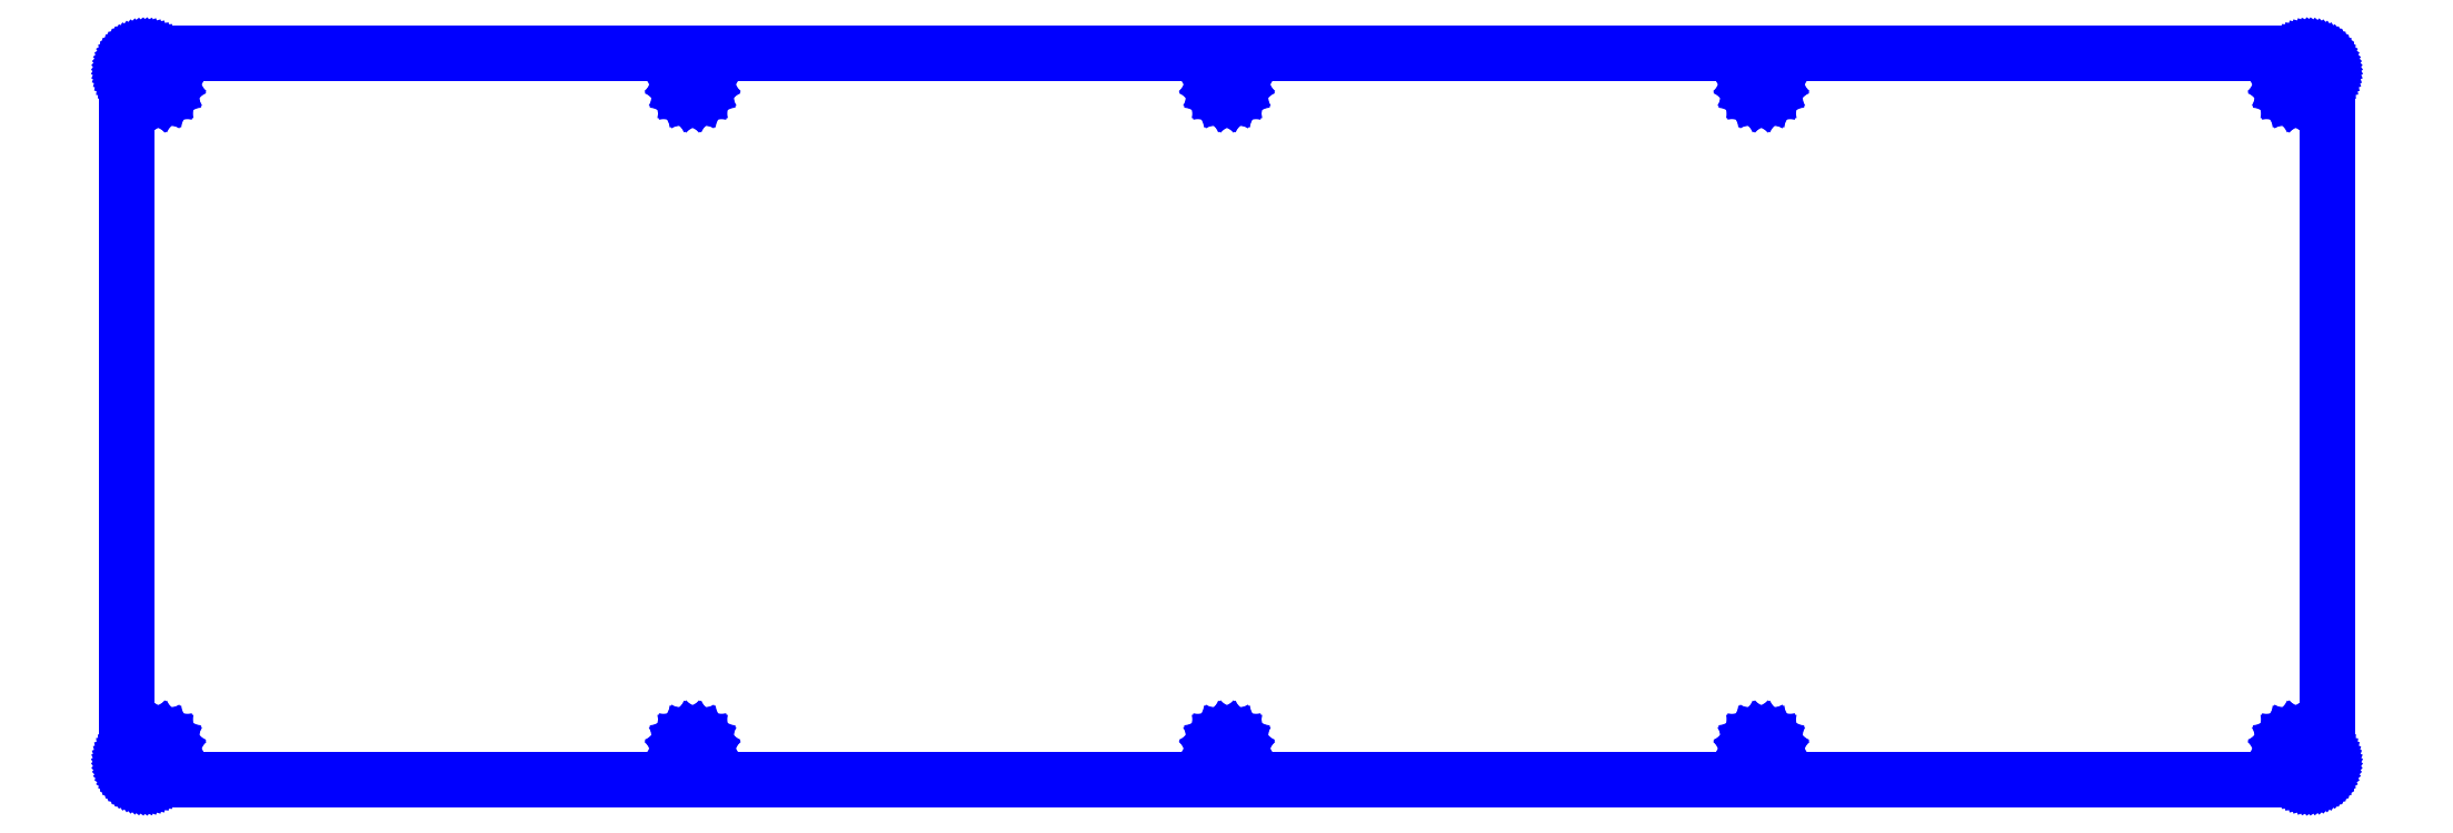
<metadata>
{"format":"dxf","ext":"dxf","renderer":"ezdxf+matplotlib","layout":"modelspace","background":"white","min_lineweight":24,"dpi":150}
</metadata>
<code>
0
SECTION
2
ENTITIES
0
LINE
8
0
10
345.7
20
115.6
30
0
11
345.9
21
115.6
31
0
0
LINE
8
0
10
345.9
20
115.6
30
0
11
346.2
21
115.6
31
0
0
LINE
8
0
10
346.2
20
115.6
30
0
11
346.4
21
115.5
31
0
0
LINE
8
0
10
346.4
20
115.5
30
0
11
346.6
21
115.5
31
0
0
LINE
8
0
10
346.6
20
115.5
30
0
11
346.9
21
115.4
31
0
0
LINE
8
0
10
346.9
20
115.4
30
0
11
347.1
21
115.3
31
0
0
LINE
8
0
10
347.1
20
115.3
30
0
11
347.3
21
115.2
31
0
0
LINE
8
0
10
347.3
20
115.2
30
0
11
347.5
21
115
31
0
0
LINE
8
0
10
347.5
20
115
30
0
11
347.7
21
114.9
31
0
0
LINE
8
0
10
347.7
20
114.9
30
0
11
347.8
21
114.7
31
0
0
LINE
8
0
10
347.8
20
114.7
30
0
11
348
21
114.6
31
0
0
LINE
8
0
10
348
20
114.6
30
0
11
348.1
21
114.4
31
0
0
LINE
8
0
10
348.1
20
114.4
30
0
11
348.3
21
114.2
31
0
0
LINE
8
0
10
348.3
20
114.2
30
0
11
348.4
21
114
31
0
0
LINE
8
0
10
348.4
20
114
30
0
11
348.5
21
113.8
31
0
0
LINE
8
0
10
348.5
20
113.8
30
0
11
348.6
21
113.5
31
0
0
LINE
8
0
10
348.6
20
113.5
30
0
11
348.6
21
113.3
31
0
0
LINE
8
0
10
348.6
20
113.3
30
0
11
348.7
21
113.1
31
0
0
LINE
8
0
10
348.7
20
113.1
30
0
11
348.7
21
112.9
31
0
0
LINE
8
0
10
348.7
20
112.9
30
0
11
348.7
21
112.6
31
0
0
LINE
8
0
10
348.7
20
112.6
30
0
11
348.7
21
3.365
31
0
0
LINE
8
0
10
348.7
20
3.365
30
0
11
348.7
21
3.13
31
0
0
LINE
8
0
10
348.7
20
3.13
30
0
11
348.7
21
2.895
31
0
0
LINE
8
0
10
348.7
20
2.895
30
0
11
348.6
21
2.665
31
0
0
LINE
8
0
10
348.6
20
2.665
30
0
11
348.6
21
2.438
31
0
0
LINE
8
0
10
348.6
20
2.438
30
0
11
348.5
21
2.217
31
0
0
LINE
8
0
10
348.5
20
2.217
30
0
11
348.4
21
2.004
31
0
0
LINE
8
0
10
348.4
20
2.004
30
0
11
348.3
21
1.797
31
0
0
LINE
8
0
10
348.3
20
1.797
30
0
11
348.1
21
1.601
31
0
0
LINE
8
0
10
348.1
20
1.601
30
0
11
348
21
1.417
31
0
0
LINE
8
0
10
348
20
1.417
30
0
11
347.8
21
1.243
31
0
0
LINE
8
0
10
347.8
20
1.243
30
0
11
347.7
21
1.083
31
0
0
LINE
8
0
10
347.7
20
1.083
30
0
11
347.5
21
0.9371
31
0
0
LINE
8
0
10
347.5
20
0.9371
30
0
11
347.3
21
0.8075
31
0
0
LINE
8
0
10
347.3
20
0.8075
30
0
11
347.1
21
0.6918
31
0
0
LINE
8
0
10
347.1
20
0.6918
30
0
11
346.9
21
0.5939
31
0
0
LINE
8
0
10
346.9
20
0.5939
30
0
11
346.6
21
0.5113
31
0
0
LINE
8
0
10
346.6
20
0.5113
30
0
11
346.4
21
0.4479
31
0
0
LINE
8
0
10
346.4
20
0.4479
30
0
11
346.2
21
0.401
31
0
0
LINE
8
0
10
346.2
20
0.401
30
0
11
345.9
21
0.3748
31
0
0
LINE
8
0
10
345.9
20
0.3748
30
0
11
345.7
21
0.3652
31
0
0
LINE
8
0
10
345.7
20
0.3652
30
0
11
3.095
21
0.3652
31
0
0
LINE
8
0
10
3.095
20
0.3652
30
0
11
2.859
21
0.3748
31
0
0
LINE
8
0
10
2.859
20
0.3748
30
0
11
2.625
21
0.401
31
0
0
LINE
8
0
10
2.625
20
0.401
30
0
11
2.395
21
0.4479
31
0
0
LINE
8
0
10
2.395
20
0.4479
30
0
11
2.168
21
0.5113
31
0
0
LINE
8
0
10
2.168
20
0.5113
30
0
11
1.947
21
0.5939
31
0
0
LINE
8
0
10
1.947
20
0.5939
30
0
11
1.734
21
0.6918
31
0
0
LINE
8
0
10
1.734
20
0.6918
30
0
11
1.527
21
0.8075
31
0
0
LINE
8
0
10
1.527
20
0.8075
30
0
11
1.331
21
0.9371
31
0
0
LINE
8
0
10
1.331
20
0.9371
30
0
11
1.147
21
1.083
31
0
0
LINE
8
0
10
1.147
20
1.083
30
0
11
0.9729
21
1.243
31
0
0
LINE
8
0
10
0.9729
20
1.243
30
0
11
0.813
21
1.417
31
0
0
LINE
8
0
10
0.813
20
1.417
30
0
11
0.667
21
1.601
31
0
0
LINE
8
0
10
0.667
20
1.601
30
0
11
0.5374
21
1.797
31
0
0
LINE
8
0
10
0.5374
20
1.797
30
0
11
0.4217
21
2.004
31
0
0
LINE
8
0
10
0.4217
20
2.004
30
0
11
0.3238
21
2.217
31
0
0
LINE
8
0
10
0.3238
20
2.217
30
0
11
0.2412
21
2.438
31
0
0
LINE
8
0
10
0.2412
20
2.438
30
0
11
0.1778
21
2.665
31
0
0
LINE
8
0
10
0.1778
20
2.665
30
0
11
0.1309
21
2.895
31
0
0
LINE
8
0
10
0.1309
20
2.895
30
0
11
0.1047
21
3.13
31
0
0
LINE
8
0
10
0.1047
20
3.13
30
0
11
0.09508
21
3.365
31
0
0
LINE
8
0
10
0.09508
20
3.365
30
0
11
0.09508
21
112.6
31
0
0
LINE
8
0
10
0.09508
20
112.6
30
0
11
0.1047
21
112.9
31
0
0
LINE
8
0
10
0.1047
20
112.9
30
0
11
0.1309
21
113.1
31
0
0
LINE
8
0
10
0.1309
20
113.1
30
0
11
0.1778
21
113.3
31
0
0
LINE
8
0
10
0.1778
20
113.3
30
0
11
0.2412
21
113.5
31
0
0
LINE
8
0
10
0.2412
20
113.5
30
0
11
0.3238
21
113.8
31
0
0
LINE
8
0
10
0.3238
20
113.8
30
0
11
0.4217
21
114
31
0
0
LINE
8
0
10
0.4217
20
114
30
0
11
0.5374
21
114.2
31
0
0
LINE
8
0
10
0.5374
20
114.2
30
0
11
0.667
21
114.4
31
0
0
LINE
8
0
10
0.667
20
114.4
30
0
11
0.813
21
114.6
31
0
0
LINE
8
0
10
0.813
20
114.6
30
0
11
0.9729
21
114.7
31
0
0
LINE
8
0
10
0.9729
20
114.7
30
0
11
1.147
21
114.9
31
0
0
LINE
8
0
10
1.147
20
114.9
30
0
11
1.331
21
115
31
0
0
LINE
8
0
10
1.331
20
115
30
0
11
1.527
21
115.2
31
0
0
LINE
8
0
10
1.527
20
115.2
30
0
11
1.734
21
115.3
31
0
0
LINE
8
0
10
1.734
20
115.3
30
0
11
1.947
21
115.4
31
0
0
LINE
8
0
10
1.947
20
115.4
30
0
11
2.168
21
115.5
31
0
0
LINE
8
0
10
2.168
20
115.5
30
0
11
2.395
21
115.5
31
0
0
LINE
8
0
10
2.395
20
115.5
30
0
11
2.625
21
115.6
31
0
0
LINE
8
0
10
2.625
20
115.6
30
0
11
2.859
21
115.6
31
0
0
LINE
8
0
10
2.859
20
115.6
30
0
11
3.095
21
115.6
31
0
0
LINE
8
0
10
3.095
20
115.6
30
0
11
345.7
21
115.6
31
0
0
LINE
8
0
10
4.554
20
7.029
30
0
11
4.067
21
6.78
31
0
0
LINE
8
0
10
4.067
20
6.78
30
0
11
3.679
21
6.394
31
0
0
LINE
8
0
10
3.679
20
6.394
30
0
11
3.43
21
5.906
31
0
0
LINE
8
0
10
3.43
20
5.906
30
0
11
3.345
21
5.366
31
0
0
LINE
8
0
10
3.345
20
5.366
30
0
11
3.43
21
4.825
31
0
0
LINE
8
0
10
3.43
20
4.825
30
0
11
3.679
21
4.337
31
0
0
LINE
8
0
10
3.679
20
4.337
30
0
11
4.067
21
3.949
31
0
0
LINE
8
0
10
4.067
20
3.949
30
0
11
4.554
21
3.7
31
0
0
LINE
8
0
10
4.554
20
3.7
30
0
11
5.095
21
3.616
31
0
0
LINE
8
0
10
5.095
20
3.616
30
0
11
5.636
21
3.7
31
0
0
LINE
8
0
10
5.636
20
3.7
30
0
11
6.124
21
3.949
31
0
0
LINE
8
0
10
6.124
20
3.949
30
0
11
6.51
21
4.337
31
0
0
LINE
8
0
10
6.51
20
4.337
30
0
11
6.759
21
4.825
31
0
0
LINE
8
0
10
6.759
20
4.825
30
0
11
6.845
21
5.366
31
0
0
LINE
8
0
10
6.845
20
5.366
30
0
11
6.759
21
5.906
31
0
0
LINE
8
0
10
6.759
20
5.906
30
0
11
6.51
21
6.394
31
0
0
LINE
8
0
10
6.51
20
6.394
30
0
11
6.124
21
6.78
31
0
0
LINE
8
0
10
6.124
20
6.78
30
0
11
5.636
21
7.029
31
0
0
LINE
8
0
10
5.636
20
7.029
30
0
11
5.095
21
7.116
31
0
0
LINE
8
0
10
5.095
20
7.116
30
0
11
4.554
21
7.029
31
0
0
LINE
8
0
10
89.21
20
7.029
30
0
11
88.72
21
6.78
31
0
0
LINE
8
0
10
88.72
20
6.78
30
0
11
88.33
21
6.394
31
0
0
LINE
8
0
10
88.33
20
6.394
30
0
11
88.08
21
5.906
31
0
0
LINE
8
0
10
88.08
20
5.906
30
0
11
88
21
5.366
31
0
0
LINE
8
0
10
88
20
5.366
30
0
11
88.08
21
4.825
31
0
0
LINE
8
0
10
88.08
20
4.825
30
0
11
88.33
21
4.337
31
0
0
LINE
8
0
10
88.33
20
4.337
30
0
11
88.72
21
3.949
31
0
0
LINE
8
0
10
88.72
20
3.949
30
0
11
89.21
21
3.7
31
0
0
LINE
8
0
10
89.21
20
3.7
30
0
11
89.75
21
3.616
31
0
0
LINE
8
0
10
89.75
20
3.616
30
0
11
90.29
21
3.7
31
0
0
LINE
8
0
10
90.29
20
3.7
30
0
11
90.78
21
3.949
31
0
0
LINE
8
0
10
90.78
20
3.949
30
0
11
91.16
21
4.337
31
0
0
LINE
8
0
10
91.16
20
4.337
30
0
11
91.41
21
4.825
31
0
0
LINE
8
0
10
91.41
20
4.825
30
0
11
91.5
21
5.366
31
0
0
LINE
8
0
10
91.5
20
5.366
30
0
11
91.41
21
5.906
31
0
0
LINE
8
0
10
91.41
20
5.906
30
0
11
91.16
21
6.394
31
0
0
LINE
8
0
10
91.16
20
6.394
30
0
11
90.78
21
6.78
31
0
0
LINE
8
0
10
90.78
20
6.78
30
0
11
90.29
21
7.029
31
0
0
LINE
8
0
10
90.29
20
7.029
30
0
11
89.75
21
7.116
31
0
0
LINE
8
0
10
89.75
20
7.116
30
0
11
89.21
21
7.029
31
0
0
LINE
8
0
10
173.9
20
7.029
30
0
11
173.4
21
6.78
31
0
0
LINE
8
0
10
173.4
20
6.78
30
0
11
173
21
6.394
31
0
0
LINE
8
0
10
173
20
6.394
30
0
11
172.7
21
5.906
31
0
0
LINE
8
0
10
172.7
20
5.906
30
0
11
172.7
21
5.366
31
0
0
LINE
8
0
10
172.7
20
5.366
30
0
11
172.7
21
4.825
31
0
0
LINE
8
0
10
172.7
20
4.825
30
0
11
173
21
4.337
31
0
0
LINE
8
0
10
173
20
4.337
30
0
11
173.4
21
3.949
31
0
0
LINE
8
0
10
173.4
20
3.949
30
0
11
173.9
21
3.7
31
0
0
LINE
8
0
10
173.9
20
3.7
30
0
11
174.4
21
3.616
31
0
0
LINE
8
0
10
174.4
20
3.616
30
0
11
174.9
21
3.7
31
0
0
LINE
8
0
10
174.9
20
3.7
30
0
11
175.4
21
3.949
31
0
0
LINE
8
0
10
175.4
20
3.949
30
0
11
175.8
21
4.337
31
0
0
LINE
8
0
10
175.8
20
4.337
30
0
11
176.1
21
4.825
31
0
0
LINE
8
0
10
176.1
20
4.825
30
0
11
176.2
21
5.366
31
0
0
LINE
8
0
10
176.2
20
5.366
30
0
11
176.1
21
5.906
31
0
0
LINE
8
0
10
176.1
20
5.906
30
0
11
175.8
21
6.394
31
0
0
LINE
8
0
10
175.8
20
6.394
30
0
11
175.4
21
6.78
31
0
0
LINE
8
0
10
175.4
20
6.78
30
0
11
174.9
21
7.029
31
0
0
LINE
8
0
10
174.9
20
7.029
30
0
11
174.4
21
7.116
31
0
0
LINE
8
0
10
174.4
20
7.116
30
0
11
173.9
21
7.029
31
0
0
LINE
8
0
10
258.5
20
7.029
30
0
11
258
21
6.78
31
0
0
LINE
8
0
10
258
20
6.78
30
0
11
257.6
21
6.394
31
0
0
LINE
8
0
10
257.6
20
6.394
30
0
11
257.4
21
5.906
31
0
0
LINE
8
0
10
257.4
20
5.906
30
0
11
257.3
21
5.366
31
0
0
LINE
8
0
10
257.3
20
5.366
30
0
11
257.4
21
4.825
31
0
0
LINE
8
0
10
257.4
20
4.825
30
0
11
257.6
21
4.337
31
0
0
LINE
8
0
10
257.6
20
4.337
30
0
11
258
21
3.949
31
0
0
LINE
8
0
10
258
20
3.949
30
0
11
258.5
21
3.7
31
0
0
LINE
8
0
10
258.5
20
3.7
30
0
11
259.1
21
3.616
31
0
0
LINE
8
0
10
259.1
20
3.616
30
0
11
259.6
21
3.7
31
0
0
LINE
8
0
10
259.6
20
3.7
30
0
11
260.1
21
3.949
31
0
0
LINE
8
0
10
260.1
20
3.949
30
0
11
260.5
21
4.337
31
0
0
LINE
8
0
10
260.5
20
4.337
30
0
11
260.7
21
4.825
31
0
0
LINE
8
0
10
260.7
20
4.825
30
0
11
260.8
21
5.366
31
0
0
LINE
8
0
10
260.8
20
5.366
30
0
11
260.7
21
5.906
31
0
0
LINE
8
0
10
260.7
20
5.906
30
0
11
260.5
21
6.394
31
0
0
LINE
8
0
10
260.5
20
6.394
30
0
11
260.1
21
6.78
31
0
0
LINE
8
0
10
260.1
20
6.78
30
0
11
259.6
21
7.029
31
0
0
LINE
8
0
10
259.6
20
7.029
30
0
11
259.1
21
7.116
31
0
0
LINE
8
0
10
259.1
20
7.116
30
0
11
258.5
21
7.029
31
0
0
LINE
8
0
10
343.2
20
7.029
30
0
11
342.7
21
6.78
31
0
0
LINE
8
0
10
342.7
20
6.78
30
0
11
342.3
21
6.394
31
0
0
LINE
8
0
10
342.3
20
6.394
30
0
11
342
21
5.906
31
0
0
LINE
8
0
10
342
20
5.906
30
0
11
342
21
5.366
31
0
0
LINE
8
0
10
342
20
5.366
30
0
11
342
21
4.825
31
0
0
LINE
8
0
10
342
20
4.825
30
0
11
342.3
21
4.337
31
0
0
LINE
8
0
10
342.3
20
4.337
30
0
11
342.7
21
3.949
31
0
0
LINE
8
0
10
342.7
20
3.949
30
0
11
343.2
21
3.7
31
0
0
LINE
8
0
10
343.2
20
3.7
30
0
11
343.7
21
3.616
31
0
0
LINE
8
0
10
343.7
20
3.616
30
0
11
344.2
21
3.7
31
0
0
LINE
8
0
10
344.2
20
3.7
30
0
11
344.7
21
3.949
31
0
0
LINE
8
0
10
344.7
20
3.949
30
0
11
345.1
21
4.337
31
0
0
LINE
8
0
10
345.1
20
4.337
30
0
11
345.4
21
4.825
31
0
0
LINE
8
0
10
345.4
20
4.825
30
0
11
345.5
21
5.366
31
0
0
LINE
8
0
10
345.5
20
5.366
30
0
11
345.4
21
5.906
31
0
0
LINE
8
0
10
345.4
20
5.906
30
0
11
345.1
21
6.394
31
0
0
LINE
8
0
10
345.1
20
6.394
30
0
11
344.7
21
6.78
31
0
0
LINE
8
0
10
344.7
20
6.78
30
0
11
344.2
21
7.029
31
0
0
LINE
8
0
10
344.2
20
7.029
30
0
11
343.7
21
7.116
31
0
0
LINE
8
0
10
343.7
20
7.116
30
0
11
343.2
21
7.029
31
0
0
LINE
8
0
10
4.554
20
112.3
30
0
11
4.067
21
112
31
0
0
LINE
8
0
10
4.067
20
112
30
0
11
3.679
21
111.6
31
0
0
LINE
8
0
10
3.679
20
111.6
30
0
11
3.43
21
111.2
31
0
0
LINE
8
0
10
3.43
20
111.2
30
0
11
3.345
21
110.6
31
0
0
LINE
8
0
10
3.345
20
110.6
30
0
11
3.43
21
110.1
31
0
0
LINE
8
0
10
3.43
20
110.1
30
0
11
3.679
21
109.6
31
0
0
LINE
8
0
10
3.679
20
109.6
30
0
11
4.067
21
109.2
31
0
0
LINE
8
0
10
4.067
20
109.2
30
0
11
4.554
21
109
31
0
0
LINE
8
0
10
4.554
20
109
30
0
11
5.095
21
108.9
31
0
0
LINE
8
0
10
5.095
20
108.9
30
0
11
5.636
21
109
31
0
0
LINE
8
0
10
5.636
20
109
30
0
11
6.124
21
109.2
31
0
0
LINE
8
0
10
6.124
20
109.2
30
0
11
6.51
21
109.6
31
0
0
LINE
8
0
10
6.51
20
109.6
30
0
11
6.759
21
110.1
31
0
0
LINE
8
0
10
6.759
20
110.1
30
0
11
6.845
21
110.6
31
0
0
LINE
8
0
10
6.845
20
110.6
30
0
11
6.759
21
111.2
31
0
0
LINE
8
0
10
6.759
20
111.2
30
0
11
6.51
21
111.6
31
0
0
LINE
8
0
10
6.51
20
111.6
30
0
11
6.124
21
112
31
0
0
LINE
8
0
10
6.124
20
112
30
0
11
5.636
21
112.3
31
0
0
LINE
8
0
10
5.636
20
112.3
30
0
11
5.095
21
112.4
31
0
0
LINE
8
0
10
5.095
20
112.4
30
0
11
4.554
21
112.3
31
0
0
LINE
8
0
10
343.2
20
112.3
30
0
11
342.7
21
112
31
0
0
LINE
8
0
10
342.7
20
112
30
0
11
342.3
21
111.6
31
0
0
LINE
8
0
10
342.3
20
111.6
30
0
11
342
21
111.2
31
0
0
LINE
8
0
10
342
20
111.2
30
0
11
342
21
110.6
31
0
0
LINE
8
0
10
342
20
110.6
30
0
11
342
21
110.1
31
0
0
LINE
8
0
10
342
20
110.1
30
0
11
342.3
21
109.6
31
0
0
LINE
8
0
10
342.3
20
109.6
30
0
11
342.7
21
109.2
31
0
0
LINE
8
0
10
342.7
20
109.2
30
0
11
343.2
21
109
31
0
0
LINE
8
0
10
343.2
20
109
30
0
11
343.7
21
108.9
31
0
0
LINE
8
0
10
343.7
20
108.9
30
0
11
344.2
21
109
31
0
0
LINE
8
0
10
344.2
20
109
30
0
11
344.7
21
109.2
31
0
0
LINE
8
0
10
344.7
20
109.2
30
0
11
345.1
21
109.6
31
0
0
LINE
8
0
10
345.1
20
109.6
30
0
11
345.4
21
110.1
31
0
0
LINE
8
0
10
345.4
20
110.1
30
0
11
345.5
21
110.6
31
0
0
LINE
8
0
10
345.5
20
110.6
30
0
11
345.4
21
111.2
31
0
0
LINE
8
0
10
345.4
20
111.2
30
0
11
345.1
21
111.6
31
0
0
LINE
8
0
10
345.1
20
111.6
30
0
11
344.7
21
112
31
0
0
LINE
8
0
10
344.7
20
112
30
0
11
344.2
21
112.3
31
0
0
LINE
8
0
10
344.2
20
112.3
30
0
11
343.7
21
112.4
31
0
0
LINE
8
0
10
343.7
20
112.4
30
0
11
343.2
21
112.3
31
0
0
LINE
8
0
10
258.5
20
112.3
30
0
11
258
21
112
31
0
0
LINE
8
0
10
258
20
112
30
0
11
257.6
21
111.6
31
0
0
LINE
8
0
10
257.6
20
111.6
30
0
11
257.4
21
111.2
31
0
0
LINE
8
0
10
257.4
20
111.2
30
0
11
257.3
21
110.6
31
0
0
LINE
8
0
10
257.3
20
110.6
30
0
11
257.4
21
110.1
31
0
0
LINE
8
0
10
257.4
20
110.1
30
0
11
257.6
21
109.6
31
0
0
LINE
8
0
10
257.6
20
109.6
30
0
11
258
21
109.2
31
0
0
LINE
8
0
10
258
20
109.2
30
0
11
258.5
21
109
31
0
0
LINE
8
0
10
258.5
20
109
30
0
11
259.1
21
108.9
31
0
0
LINE
8
0
10
259.1
20
108.9
30
0
11
259.6
21
109
31
0
0
LINE
8
0
10
259.6
20
109
30
0
11
260.1
21
109.2
31
0
0
LINE
8
0
10
260.1
20
109.2
30
0
11
260.5
21
109.6
31
0
0
LINE
8
0
10
260.5
20
109.6
30
0
11
260.7
21
110.1
31
0
0
LINE
8
0
10
260.7
20
110.1
30
0
11
260.8
21
110.6
31
0
0
LINE
8
0
10
260.8
20
110.6
30
0
11
260.7
21
111.2
31
0
0
LINE
8
0
10
260.7
20
111.2
30
0
11
260.5
21
111.6
31
0
0
LINE
8
0
10
260.5
20
111.6
30
0
11
260.1
21
112
31
0
0
LINE
8
0
10
260.1
20
112
30
0
11
259.6
21
112.3
31
0
0
LINE
8
0
10
259.6
20
112.3
30
0
11
259.1
21
112.4
31
0
0
LINE
8
0
10
259.1
20
112.4
30
0
11
258.5
21
112.3
31
0
0
LINE
8
0
10
173.9
20
112.3
30
0
11
173.4
21
112
31
0
0
LINE
8
0
10
173.4
20
112
30
0
11
173
21
111.6
31
0
0
LINE
8
0
10
173
20
111.6
30
0
11
172.7
21
111.2
31
0
0
LINE
8
0
10
172.7
20
111.2
30
0
11
172.7
21
110.6
31
0
0
LINE
8
0
10
172.7
20
110.6
30
0
11
172.7
21
110.1
31
0
0
LINE
8
0
10
172.7
20
110.1
30
0
11
173
21
109.6
31
0
0
LINE
8
0
10
173
20
109.6
30
0
11
173.4
21
109.2
31
0
0
LINE
8
0
10
173.4
20
109.2
30
0
11
173.9
21
109
31
0
0
LINE
8
0
10
173.9
20
109
30
0
11
174.4
21
108.9
31
0
0
LINE
8
0
10
174.4
20
108.9
30
0
11
174.9
21
109
31
0
0
LINE
8
0
10
174.9
20
109
30
0
11
175.4
21
109.2
31
0
0
LINE
8
0
10
175.4
20
109.2
30
0
11
175.8
21
109.6
31
0
0
LINE
8
0
10
175.8
20
109.6
30
0
11
176.1
21
110.1
31
0
0
LINE
8
0
10
176.1
20
110.1
30
0
11
176.2
21
110.6
31
0
0
LINE
8
0
10
176.2
20
110.6
30
0
11
176.1
21
111.2
31
0
0
LINE
8
0
10
176.1
20
111.2
30
0
11
175.8
21
111.6
31
0
0
LINE
8
0
10
175.8
20
111.6
30
0
11
175.4
21
112
31
0
0
LINE
8
0
10
175.4
20
112
30
0
11
174.9
21
112.3
31
0
0
LINE
8
0
10
174.9
20
112.3
30
0
11
174.4
21
112.4
31
0
0
LINE
8
0
10
174.4
20
112.4
30
0
11
173.9
21
112.3
31
0
0
LINE
8
0
10
89.21
20
112.3
30
0
11
88.72
21
112
31
0
0
LINE
8
0
10
88.72
20
112
30
0
11
88.33
21
111.6
31
0
0
LINE
8
0
10
88.33
20
111.6
30
0
11
88.08
21
111.2
31
0
0
LINE
8
0
10
88.08
20
111.2
30
0
11
88
21
110.6
31
0
0
LINE
8
0
10
88
20
110.6
30
0
11
88.08
21
110.1
31
0
0
LINE
8
0
10
88.08
20
110.1
30
0
11
88.33
21
109.6
31
0
0
LINE
8
0
10
88.33
20
109.6
30
0
11
88.72
21
109.2
31
0
0
LINE
8
0
10
88.72
20
109.2
30
0
11
89.21
21
109
31
0
0
LINE
8
0
10
89.21
20
109
30
0
11
89.75
21
108.9
31
0
0
LINE
8
0
10
89.75
20
108.9
30
0
11
90.29
21
109
31
0
0
LINE
8
0
10
90.29
20
109
30
0
11
90.78
21
109.2
31
0
0
LINE
8
0
10
90.78
20
109.2
30
0
11
91.16
21
109.6
31
0
0
LINE
8
0
10
91.16
20
109.6
30
0
11
91.41
21
110.1
31
0
0
LINE
8
0
10
91.41
20
110.1
30
0
11
91.5
21
110.6
31
0
0
LINE
8
0
10
91.5
20
110.6
30
0
11
91.41
21
111.2
31
0
0
LINE
8
0
10
91.41
20
111.2
30
0
11
91.16
21
111.6
31
0
0
LINE
8
0
10
91.16
20
111.6
30
0
11
90.78
21
112
31
0
0
LINE
8
0
10
90.78
20
112
30
0
11
90.29
21
112.3
31
0
0
LINE
8
0
10
90.29
20
112.3
30
0
11
89.75
21
112.4
31
0
0
LINE
8
0
10
89.75
20
112.4
30
0
11
89.21
21
112.3
31
0
0
ENDSEC
0
EOF

</code>
